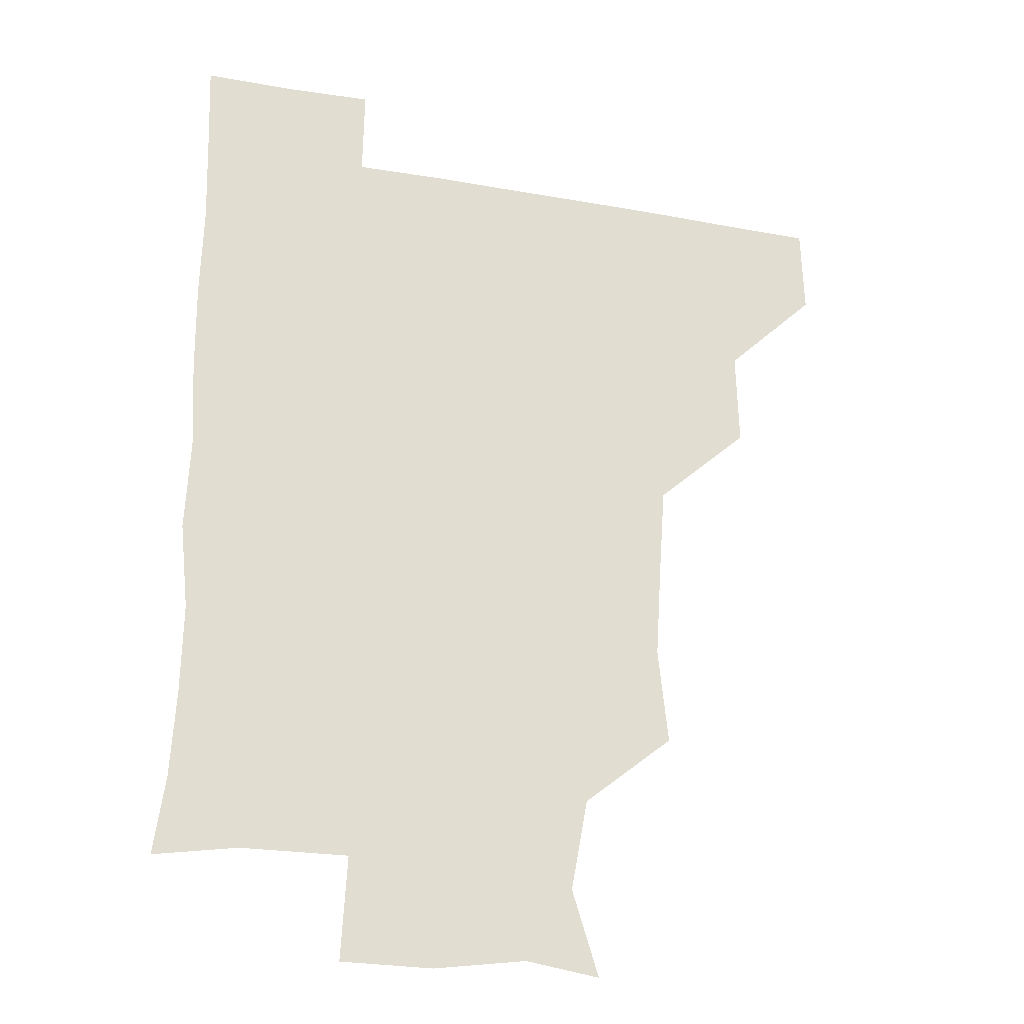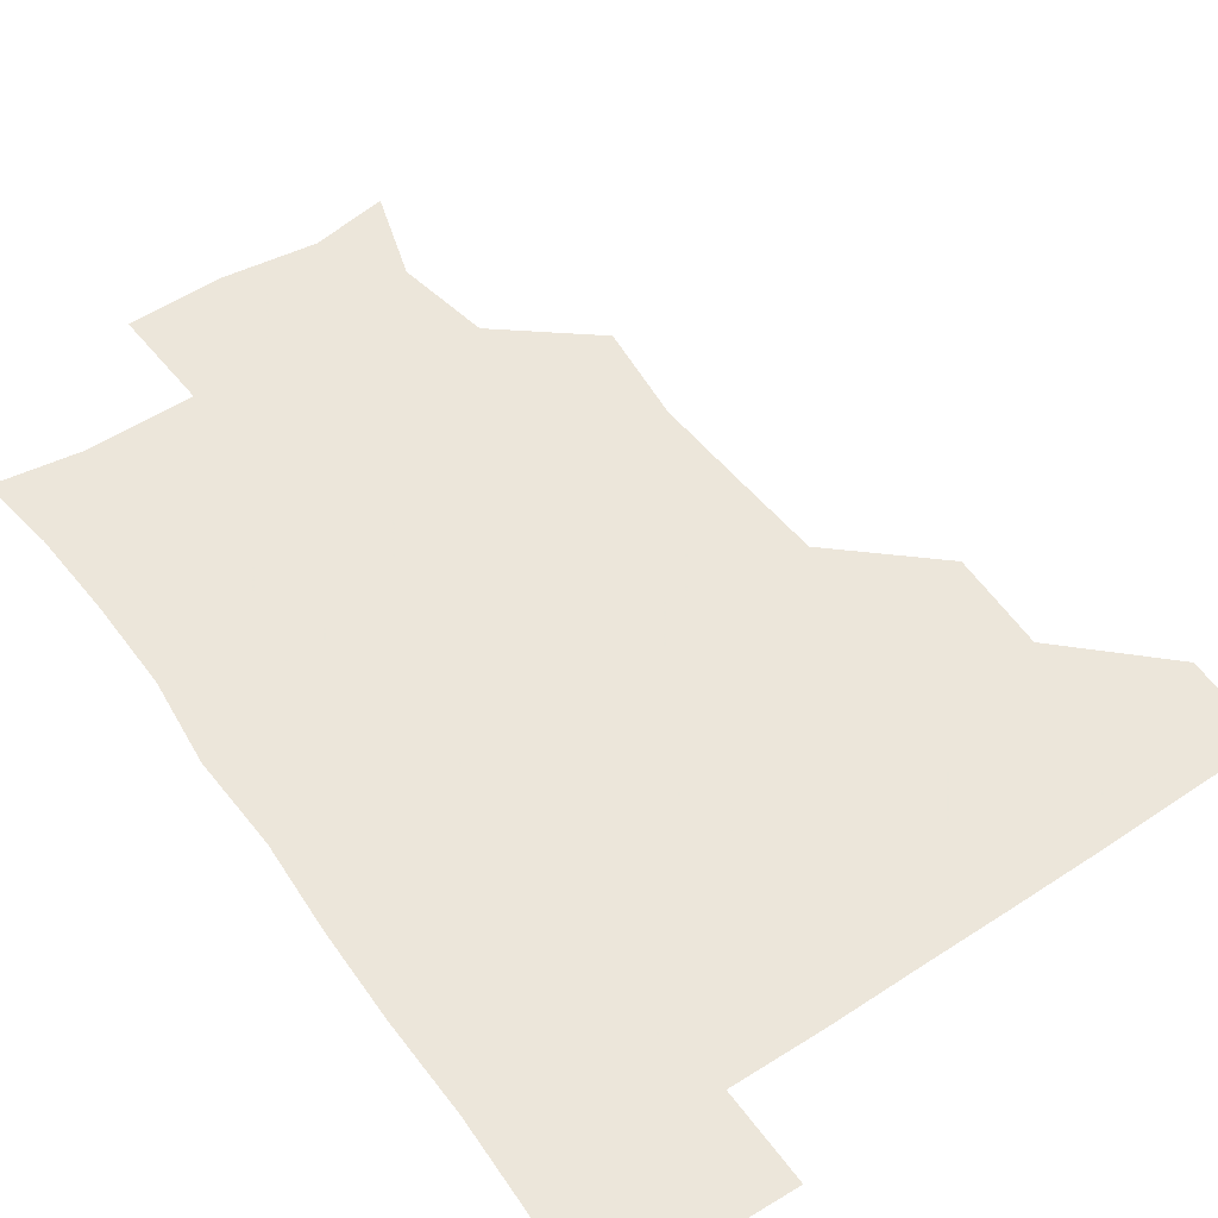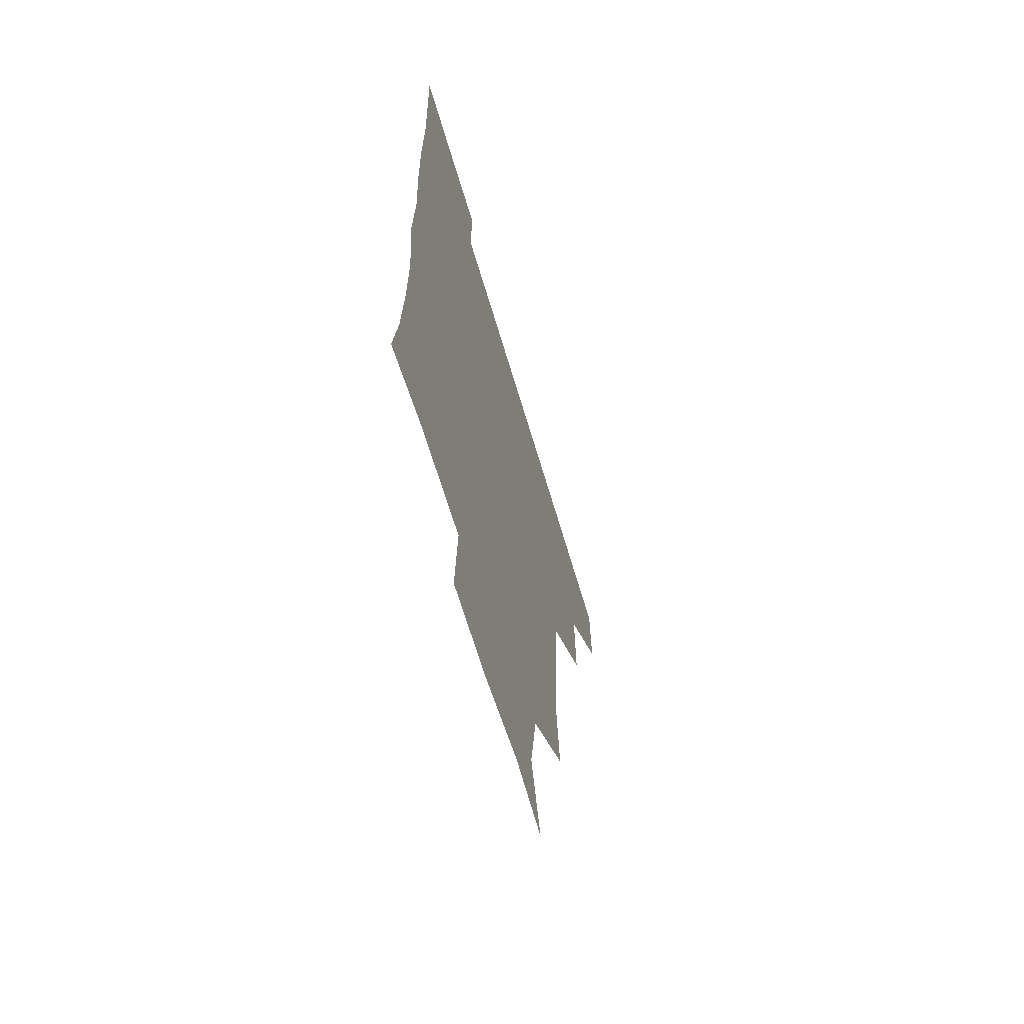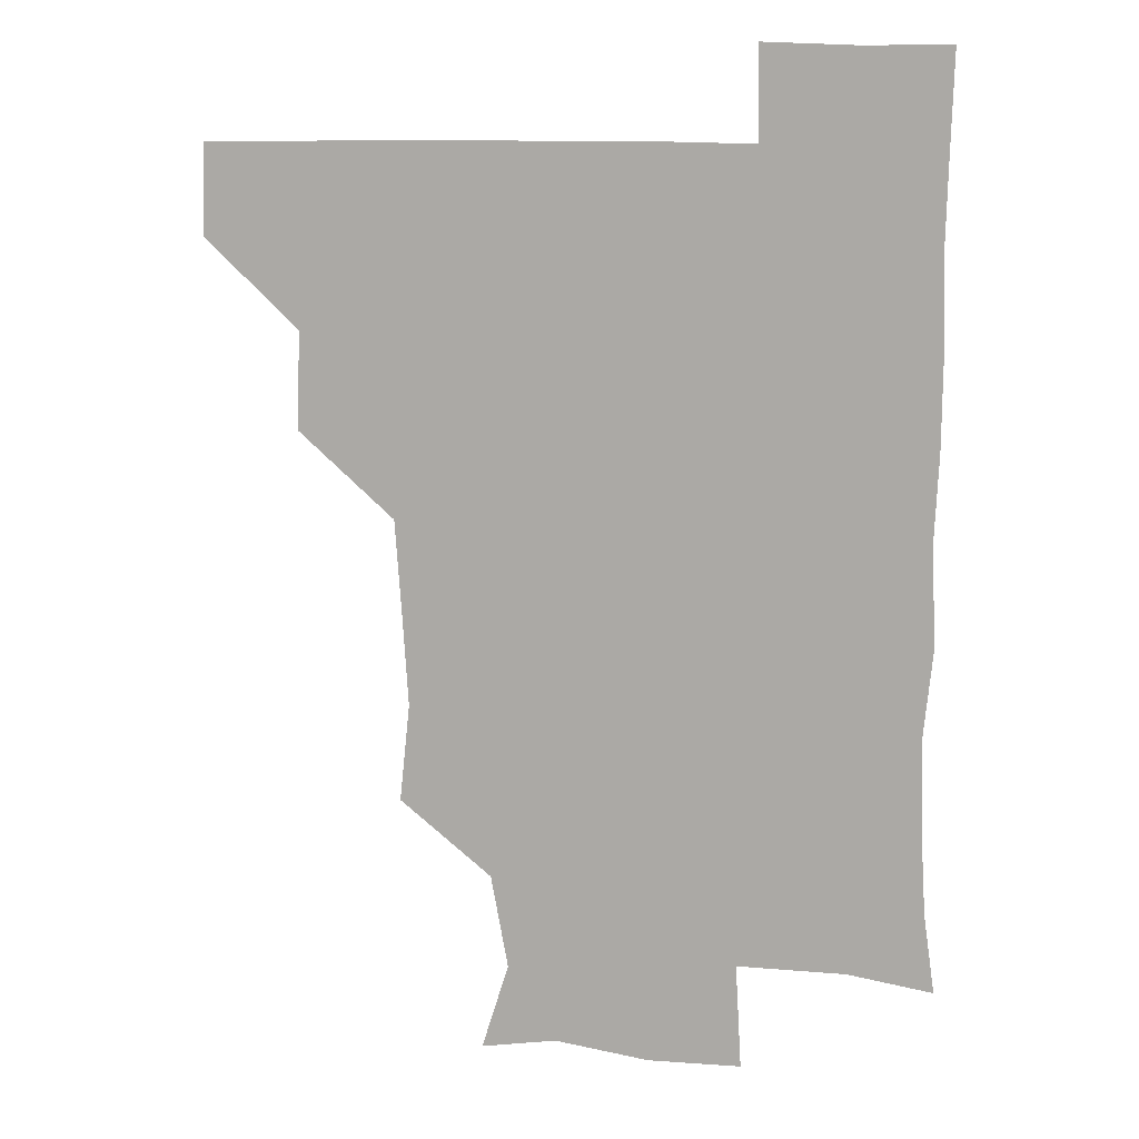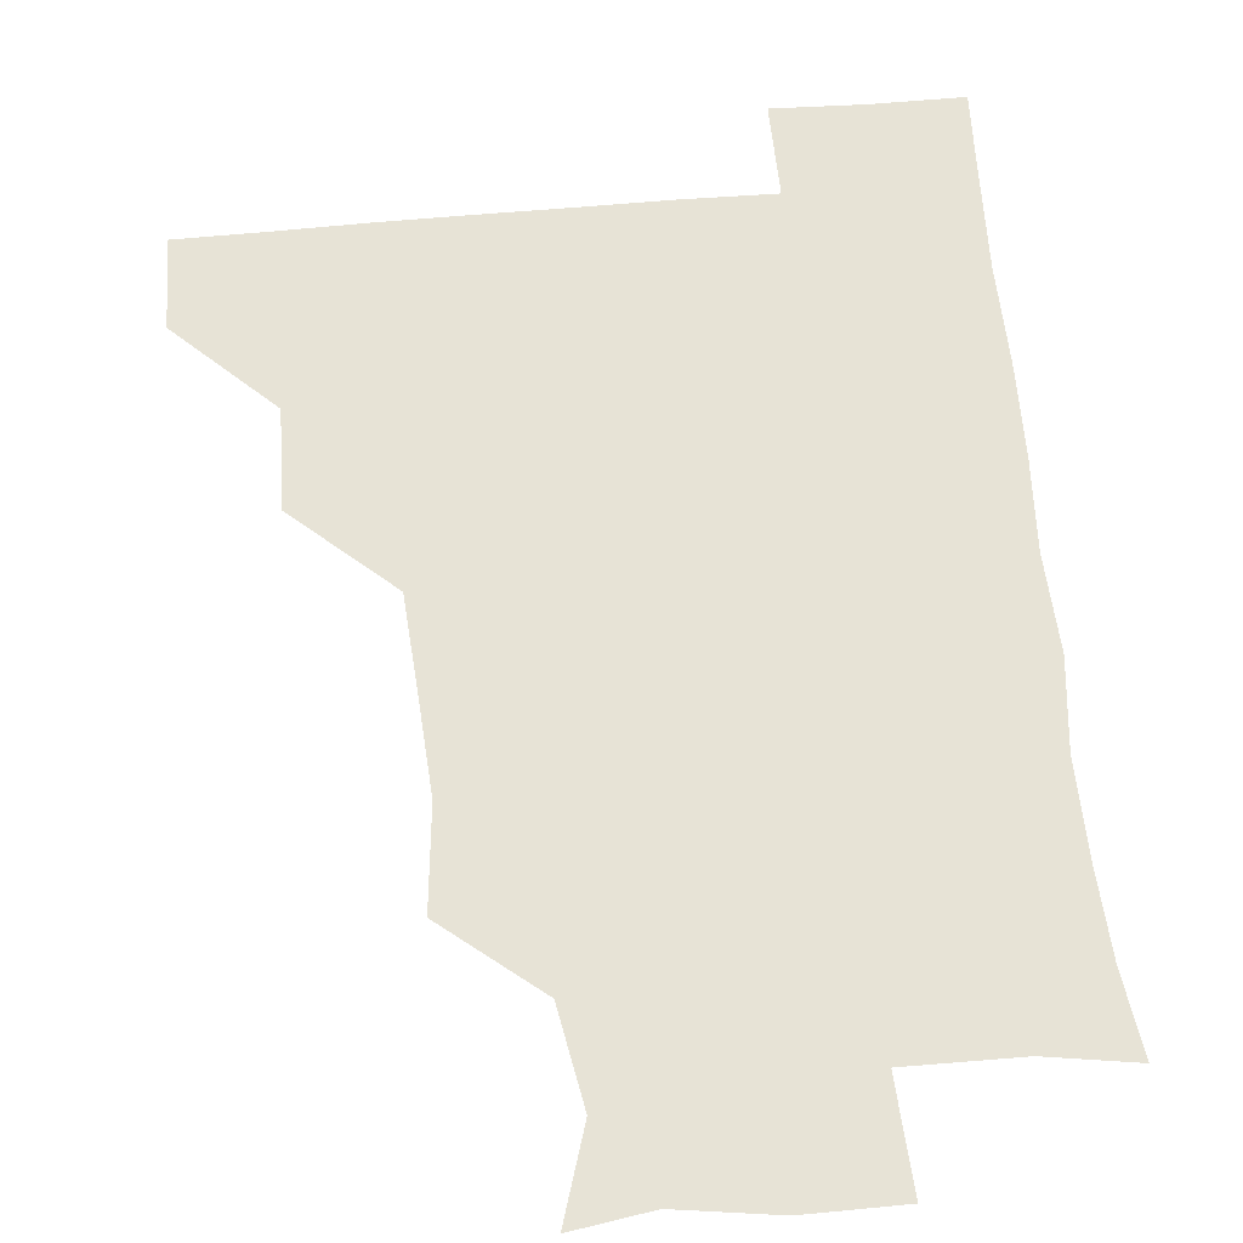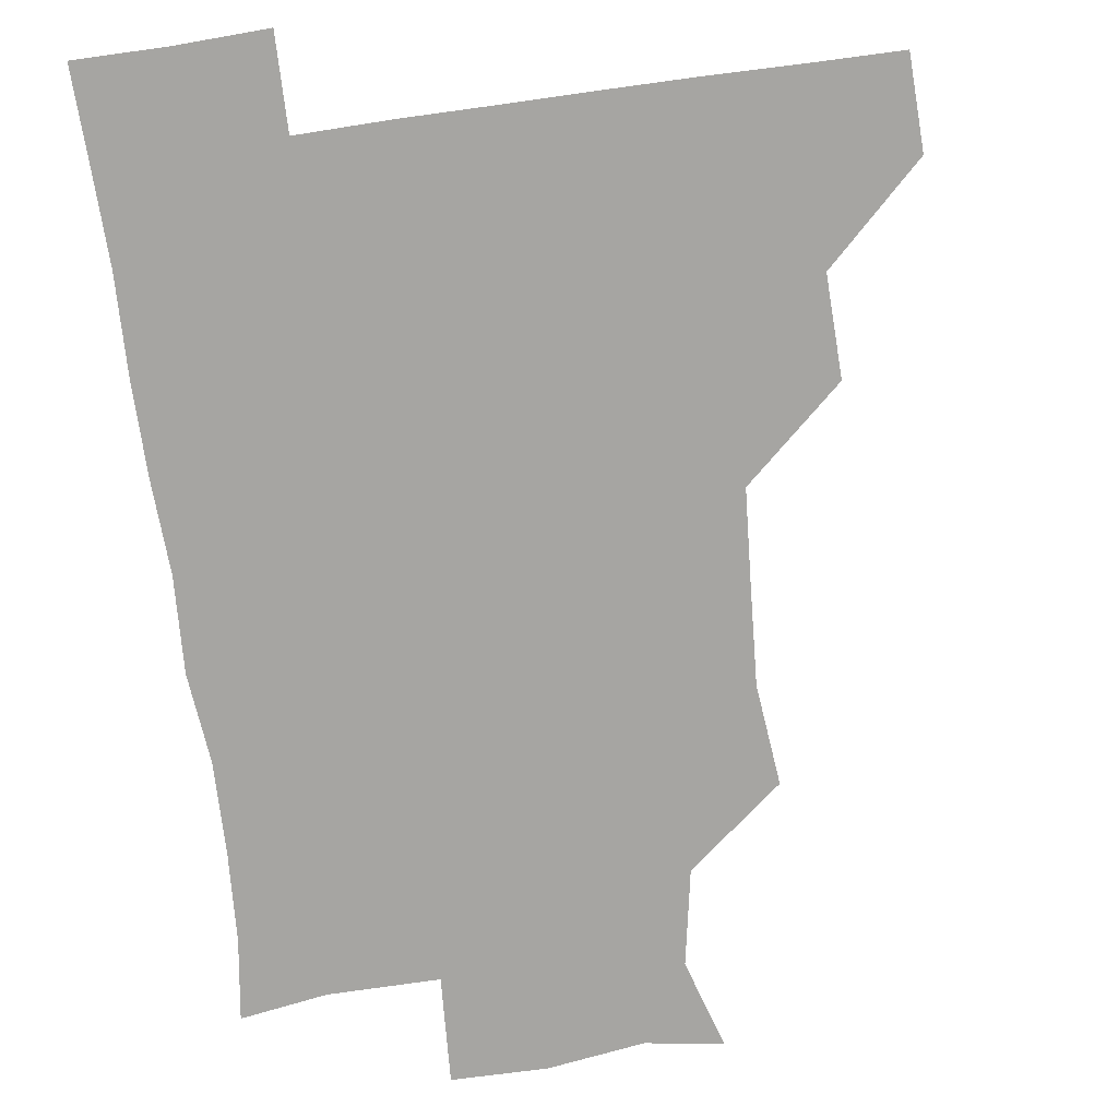
<metadata>
{"format":"obj","ext":"obj","renderer":"f3d","projection":"perspective","resolution":1024,"background":"white","views":[{"elev":-24.7,"azim":163.5,"up":"+Y"},{"elev":54.6,"azim":145.2,"up":"+Z"},{"elev":-65.0,"azim":106.4,"up":"+Y"},{"elev":11.6,"azim":10.7,"up":"+Y"},{"elev":62.7,"azim":-5.2,"up":"+Z"},{"elev":-73.8,"azim":-172.1,"up":"+Z"}]}
</metadata>
<code>
v 480.4 450.2 0
v 481.4 480.7 0
v 511.1 387.1 0
v 512 420 0
v 512 451.1 0
v 511.4 480.9 0
v 543.9 262.8 0
v 547.3 295.7 0
v 545.3 326.6 0
v 543.1 358.5 0
v 542.5 391.9 0
v 542.2 421.8 0
v 542.4 451.2 0
v 541.1 481.3 0
v 571.5 176.9 0
v 580.6 206.3 0
v 574.8 237.8 0
v 574 271.5 0
v 574.1 303.5 0
v 572.7 331.6 0
v 572.1 362.4 0
v 572.1 393.2 0
v 572.1 422.6 0
v 571.7 451.2 0
v 570.8 481.4 0
v 596.8 180.9 0
v 604.8 212.8 0
v 602.1 242.6 0
v 602.5 275.6 0
v 602.2 304.2 0
v 601.7 333.8 0
v 601.8 363.6 0
v 601.5 392.8 0
v 601.4 422.1 0
v 601.6 451.2 0
v 600.7 481.3 0
v 628.5 176.3 0
v 630.5 215.7 0
v 631.5 245.5 0
v 631.2 274.7 0
v 630.8 304.8 0
v 630.7 333 0
v 630.7 364.6 0
v 630.8 393.5 0
v 631.1 422.6 0
v 631.6 451.3 0
v 630.5 481.4 0
v 659.9 176.5 0
v 658 211.8 0
v 659.1 244.4 0
v 659.2 275.9 0
v 659.4 304.9 0
v 659.9 333.2 0
v 659.4 364.3 0
v 660.1 392.9 0
v 660.2 422.7 0
v 660.6 452.1 0
v 661.3 480.8 0
v 660.8 511.8 0
v 694.5 211.5 0
v 688.2 243.8 0
v 686.8 274.1 0
v 687.1 303.7 0
v 687.9 333.4 0
v 688.2 362.6 0
v 687.9 393.5 0
v 689 422.3 0
v 689.2 452.3 0
v 690.4 480.7 0
v 690.8 510.7 0
v 723 207 0
v 719.2 233.7 0
v 717.5 262.9 0
v 717 293.8 0
v 719.9 323.4 0
v 718.4 355 0
v 719.8 385.7 0
v 720.1 416.6 0
v 719.2 449.2 0
v 720 480.6 0
v 720.9 510.7 0
f 4 5 1
f 1 5 2
f 5 6 2
f 10 11 3
f 3 11 4
f 11 12 4
f 4 12 5
f 12 13 5
f 5 13 6
f 13 14 6
f 17 18 7
f 7 18 8
f 18 19 8
f 8 19 9
f 19 20 9
f 9 20 10
f 20 21 10
f 10 21 11
f 21 22 11
f 11 22 12
f 22 23 12
f 12 23 13
f 23 24 13
f 13 24 14
f 24 25 14
f 15 26 16
f 26 27 16
f 16 27 17
f 27 28 17
f 17 28 18
f 28 29 18
f 18 29 19
f 29 30 19
f 19 30 20
f 30 31 20
f 20 31 21
f 31 32 21
f 21 32 22
f 32 33 22
f 22 33 23
f 33 34 23
f 23 34 24
f 34 35 24
f 24 35 25
f 35 36 25
f 26 37 27
f 37 38 27
f 27 38 28
f 38 39 28
f 28 39 29
f 39 40 29
f 29 40 30
f 40 41 30
f 30 41 31
f 41 42 31
f 31 42 32
f 42 43 32
f 32 43 33
f 43 44 33
f 33 44 34
f 44 45 34
f 34 45 35
f 45 46 35
f 35 46 36
f 46 47 36
f 37 48 38
f 48 49 38
f 38 49 39
f 49 50 39
f 39 50 40
f 50 51 40
f 40 51 41
f 51 52 41
f 41 52 42
f 52 53 42
f 42 53 43
f 53 54 43
f 43 54 44
f 54 55 44
f 44 55 45
f 55 56 45
f 45 56 46
f 56 57 46
f 46 57 47
f 57 58 47
f 49 60 50
f 60 61 50
f 50 61 51
f 61 62 51
f 51 62 52
f 62 63 52
f 52 63 53
f 63 64 53
f 53 64 54
f 64 65 54
f 54 65 55
f 65 66 55
f 55 66 56
f 66 67 56
f 56 67 57
f 67 68 57
f 57 68 58
f 68 69 58
f 58 69 59
f 69 70 59
f 60 71 61
f 71 72 61
f 61 72 62
f 72 73 62
f 62 73 63
f 73 74 63
f 63 74 64
f 74 75 64
f 64 75 65
f 75 76 65
f 65 76 66
f 76 77 66
f 66 77 67
f 77 78 67
f 67 78 68
f 78 79 68
f 68 79 69
f 79 80 69
f 69 80 70
f 80 81 70

</code>
